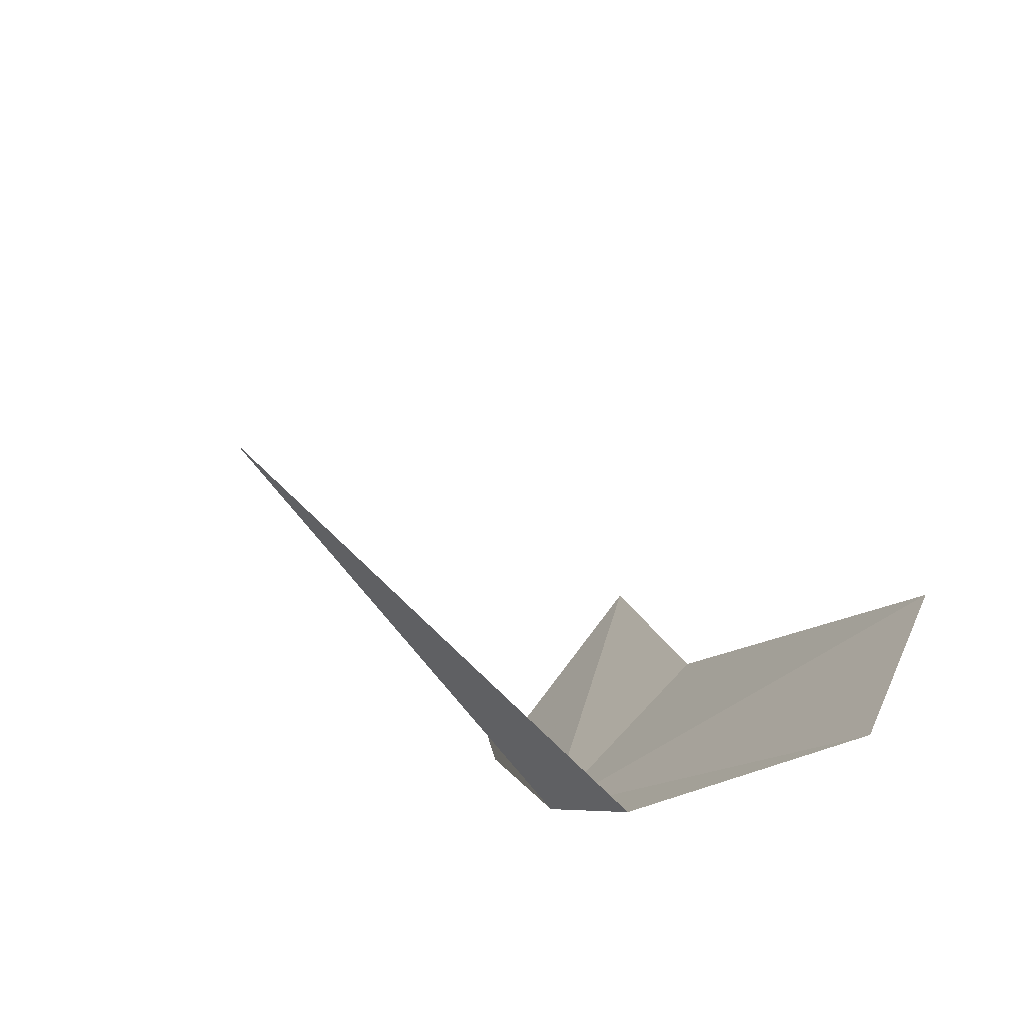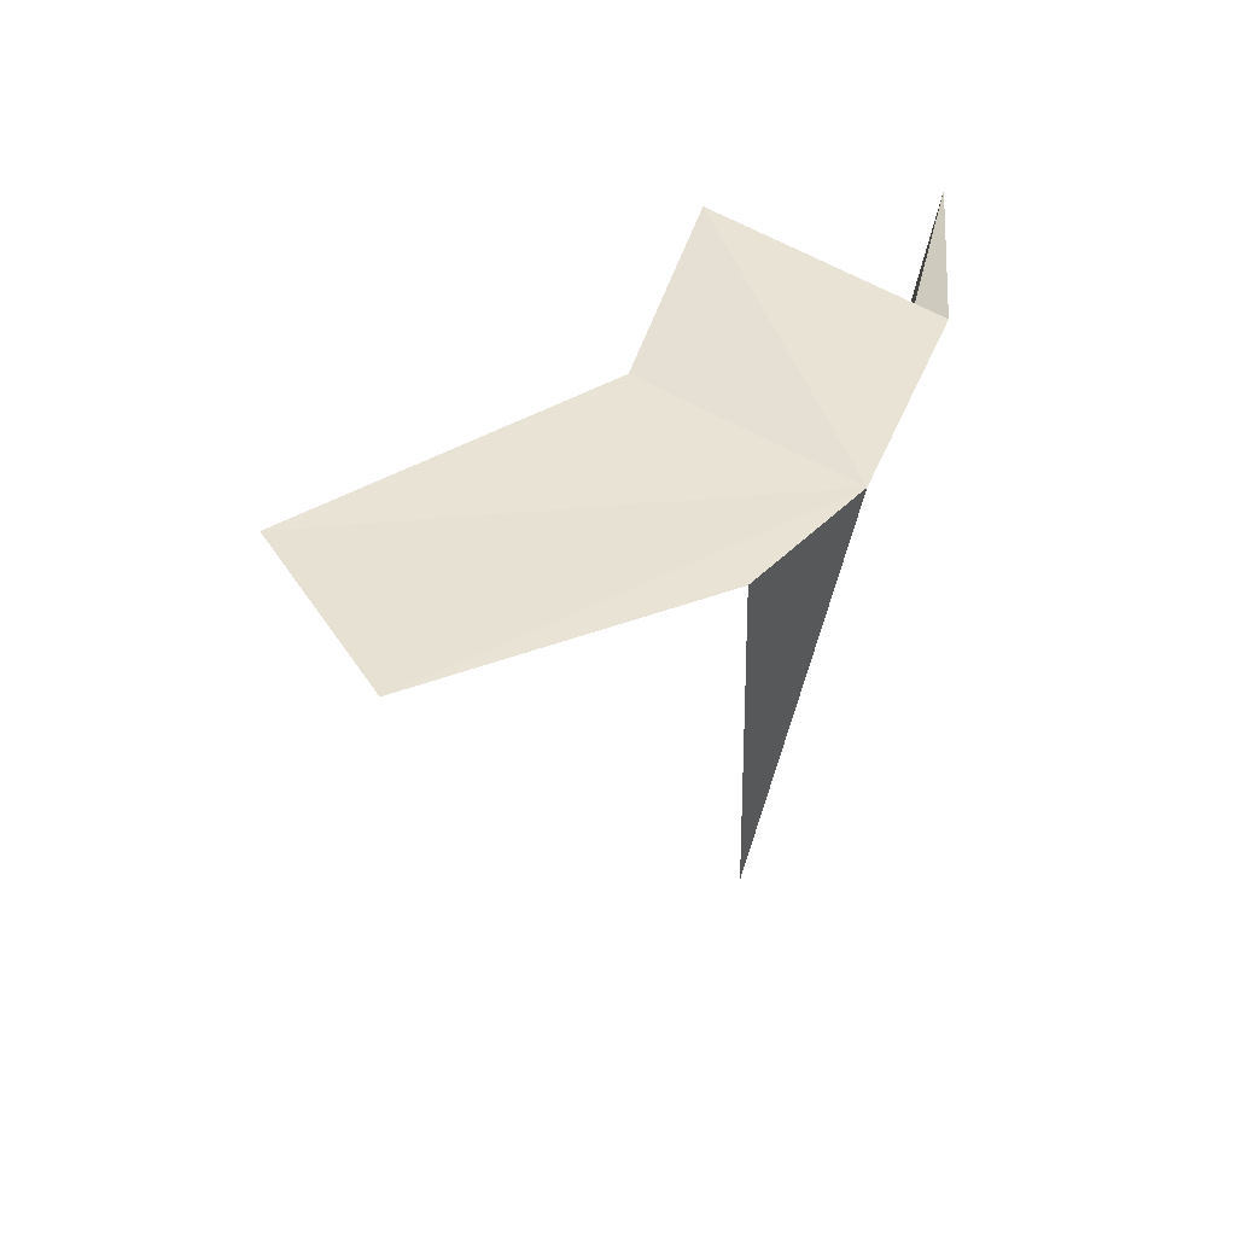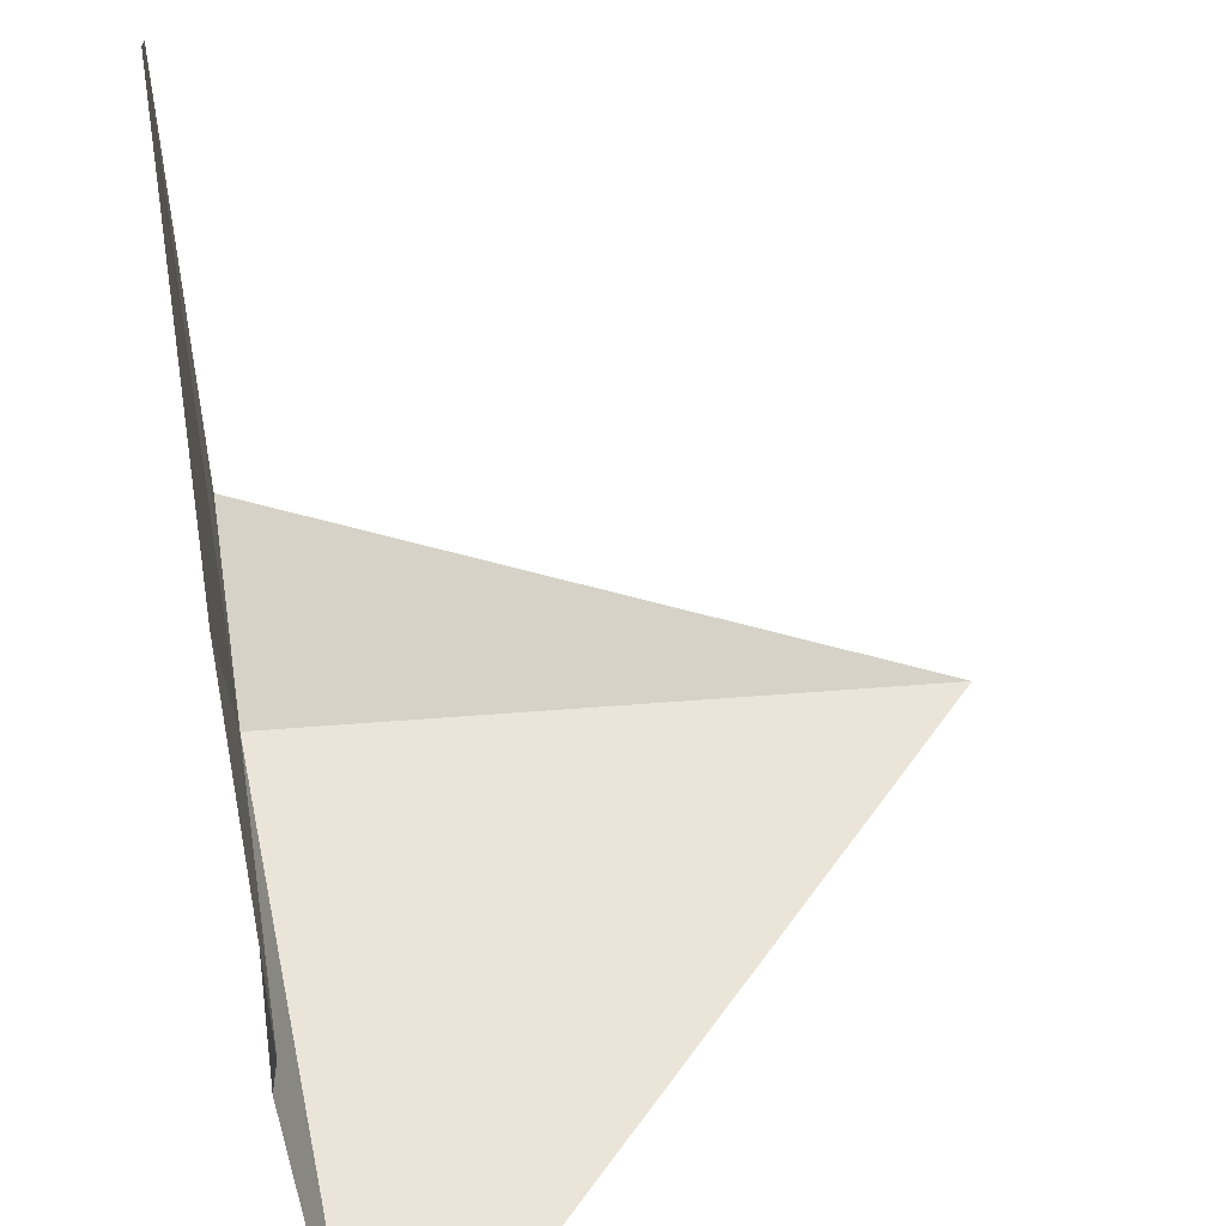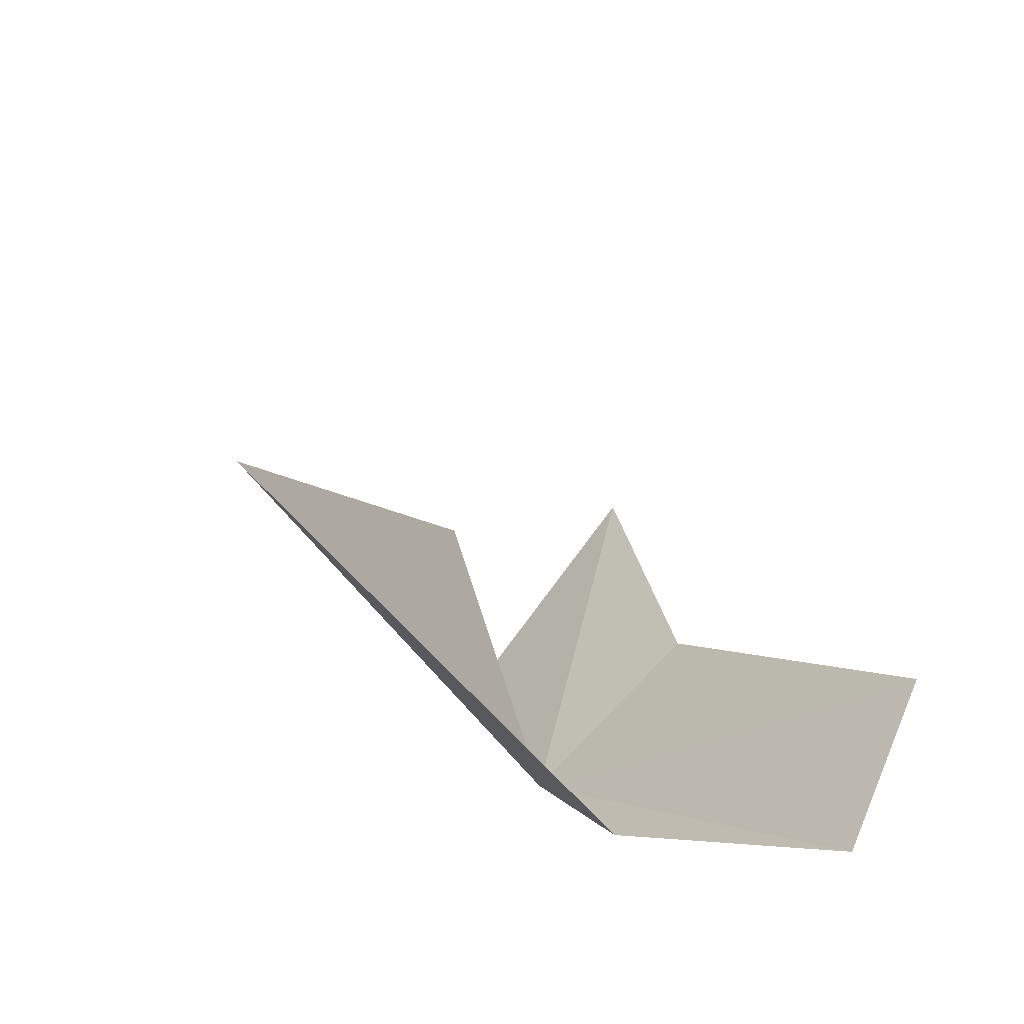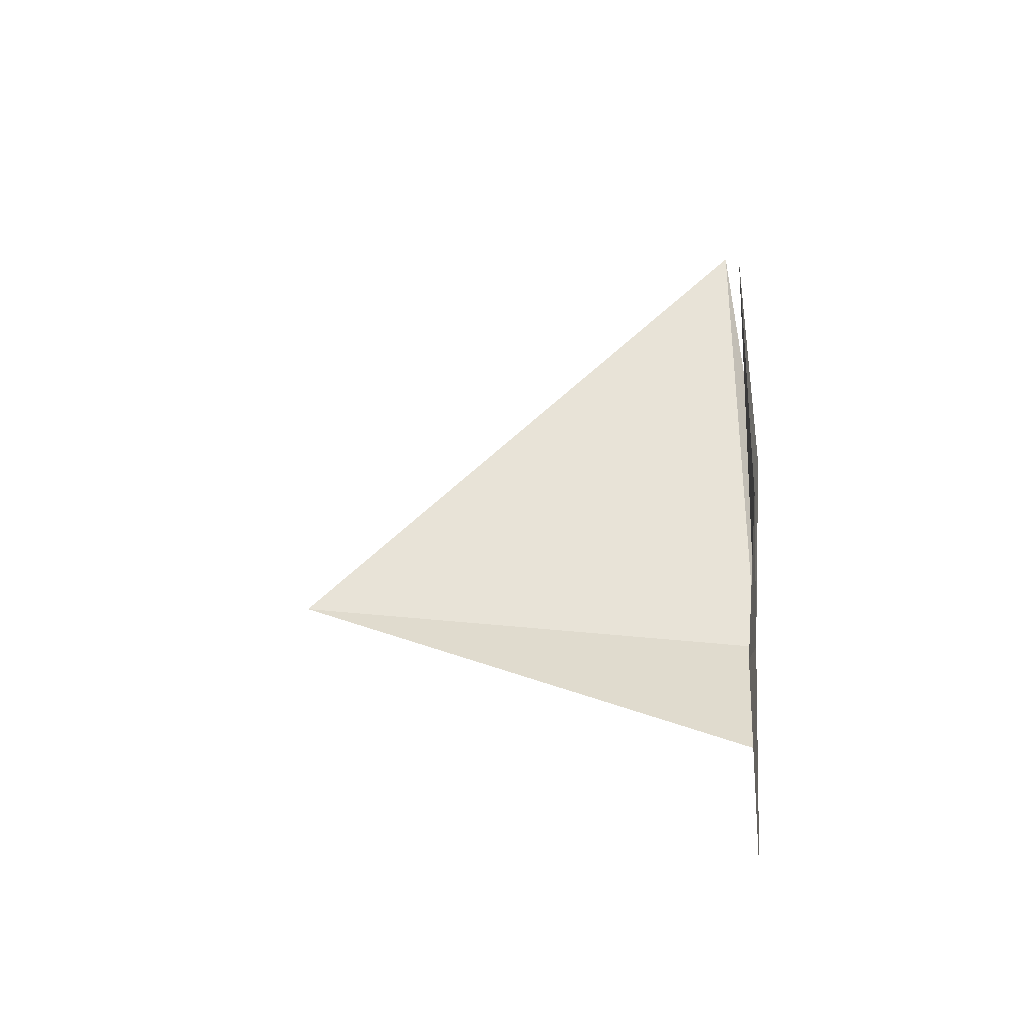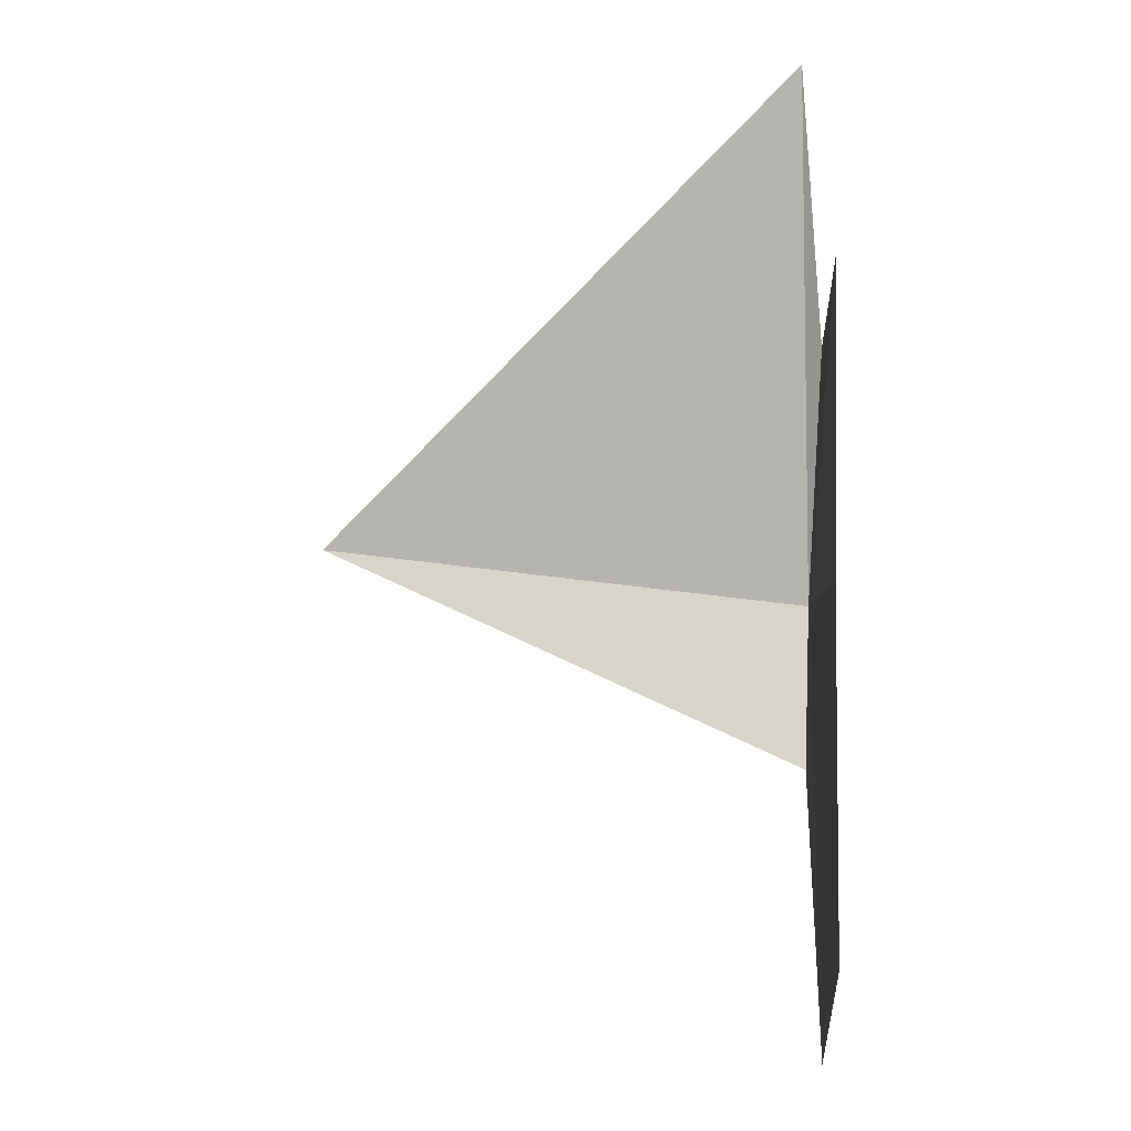
<metadata>
{"format":"obj","ext":"obj","renderer":"f3d","projection":"perspective","resolution":1024,"background":"white","views":[{"elev":-70.4,"azim":133.1,"up":"+Z"},{"elev":-51.1,"azim":-96.4,"up":"+Z"},{"elev":41.5,"azim":-9.5,"up":"+Y"},{"elev":-52.7,"azim":131.0,"up":"+Z"},{"elev":-20.3,"azim":-170.2,"up":"+Z"},{"elev":22.6,"azim":-176.5,"up":"+Z"}]}
</metadata>
<code>
v -23.39 48.07 -53.56
v -23.68 56.13 -56.15
v -23.64 51.4 -51.68
v -23.48 50.17 -46.42
v -23.51 46.5 -49.15
v -23.61 54.39 -59.07
v -23.38 49.82 -55.98
v -22.97 45.97 -44.18
v -14.63 48.55 -52.48
f 1 3 2
f 1 5 4
f 1 4 3
f 1 2 6
f 1 6 7
f 1 9 8
f 1 8 5
f 1 7 9

</code>
